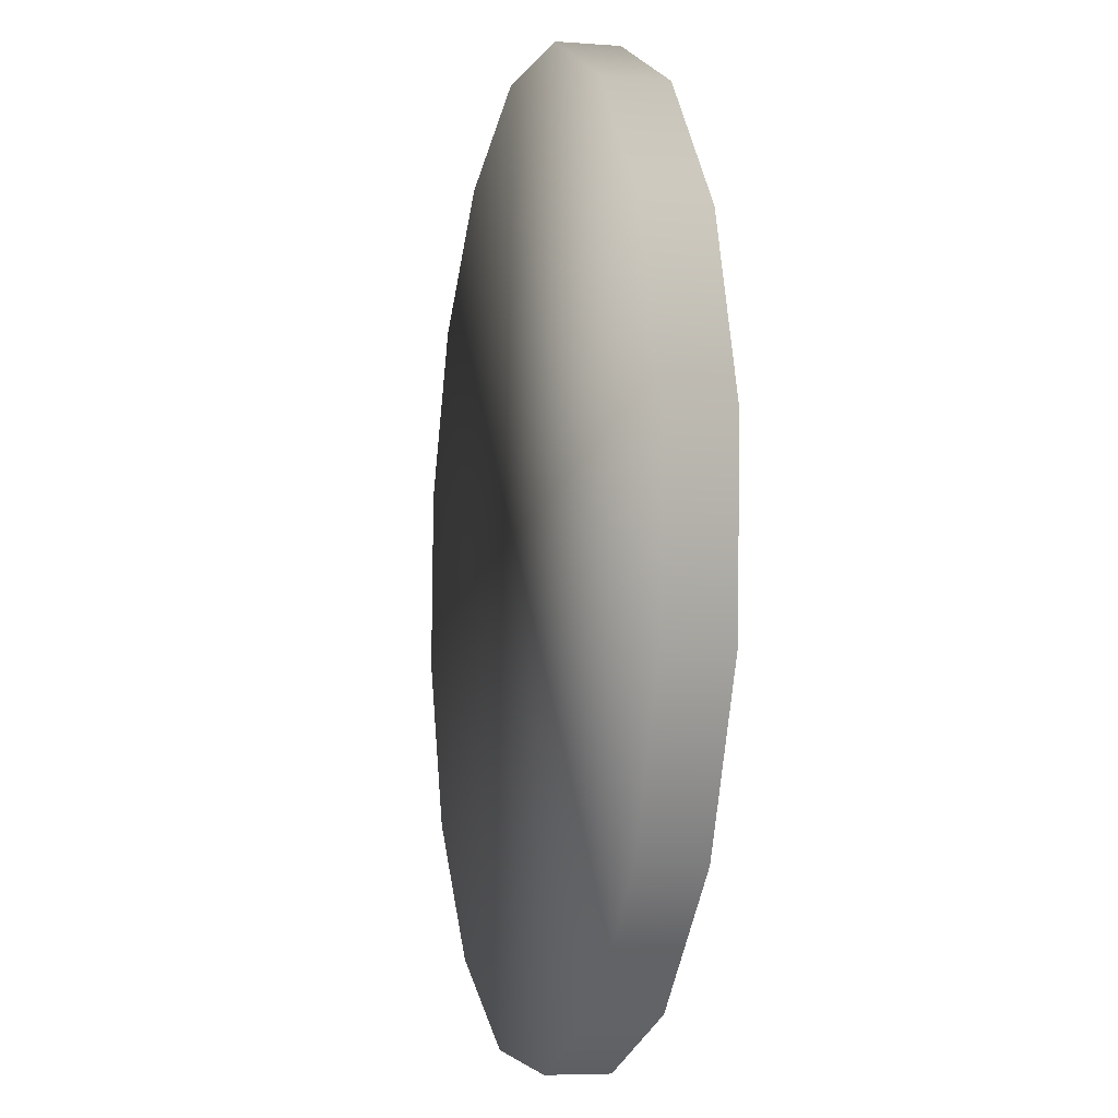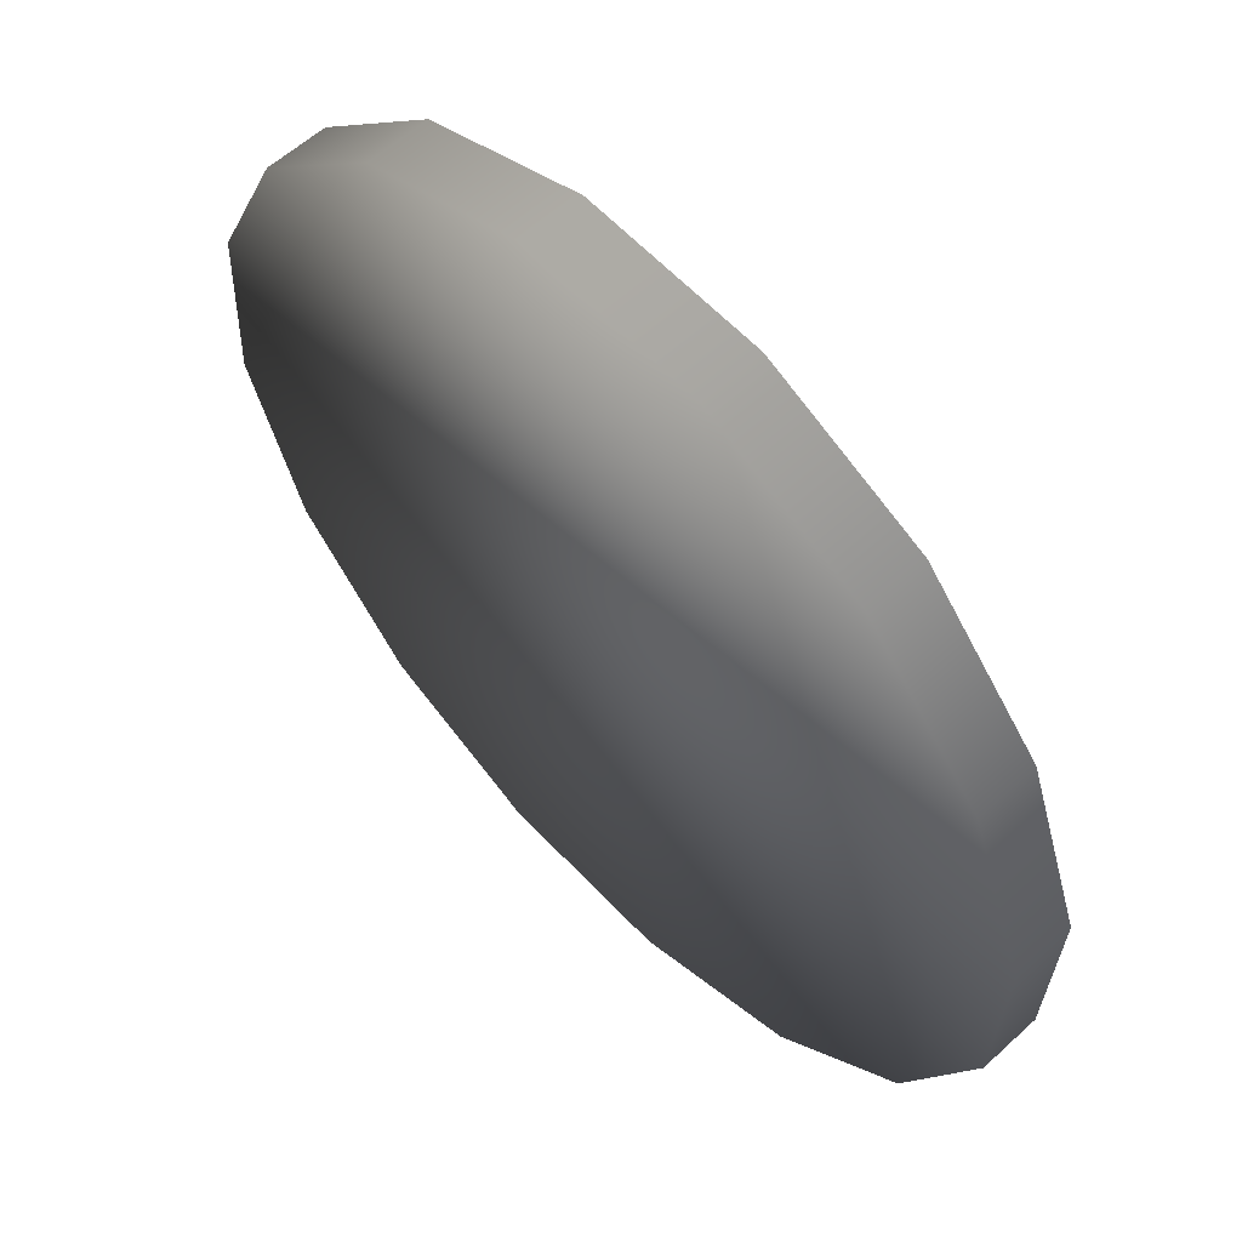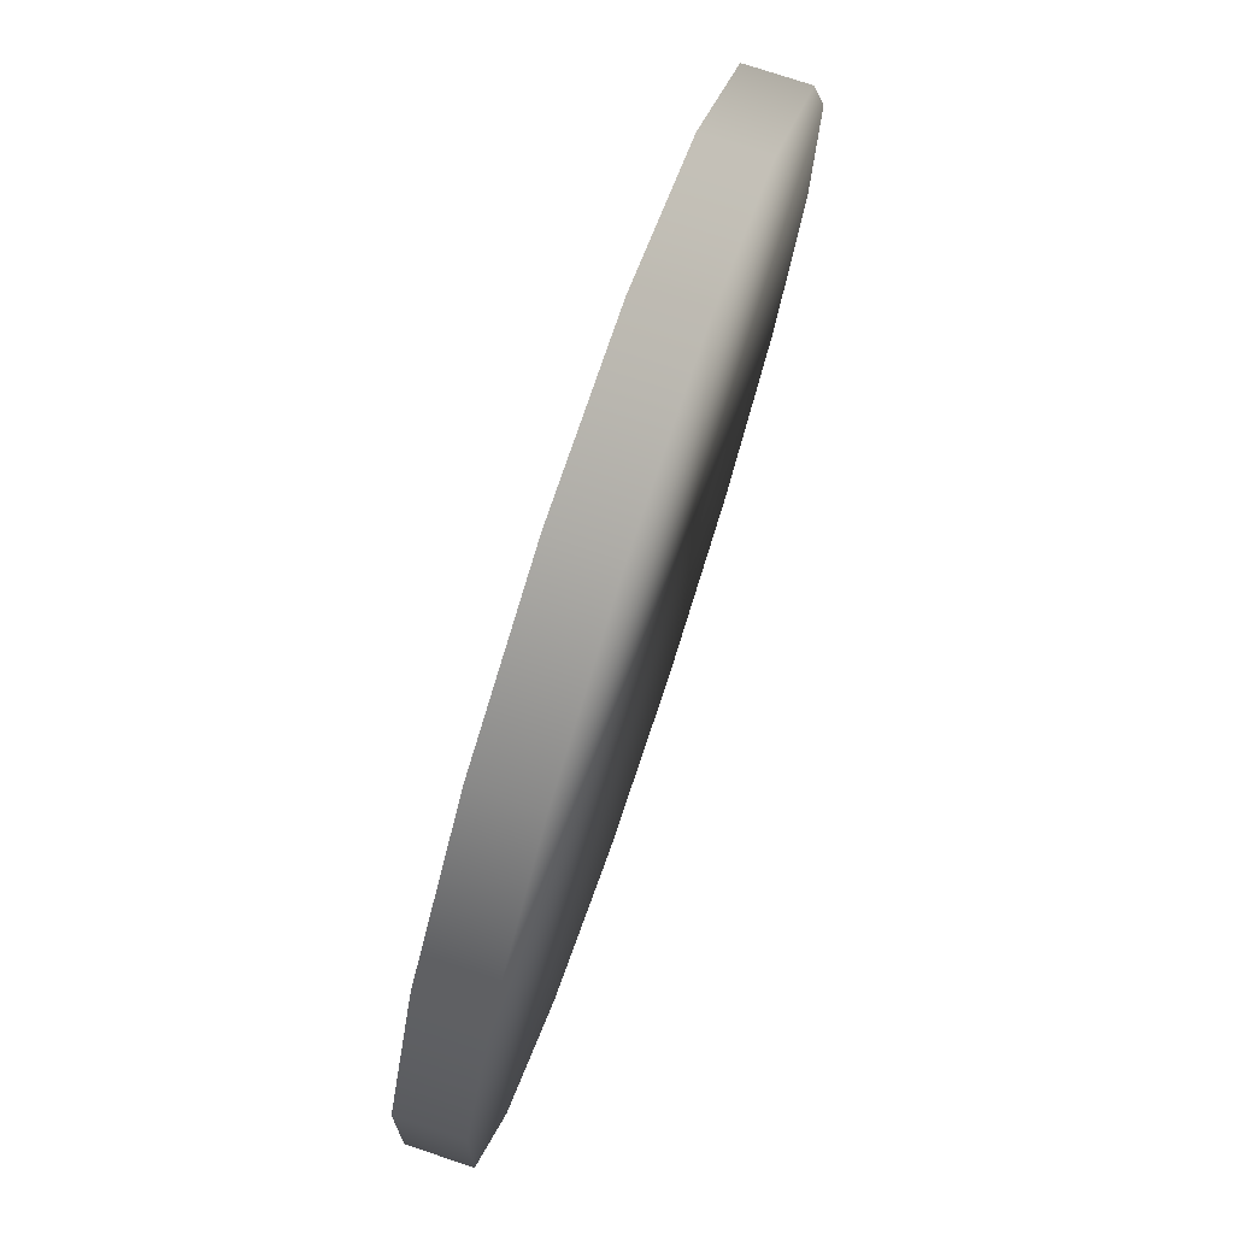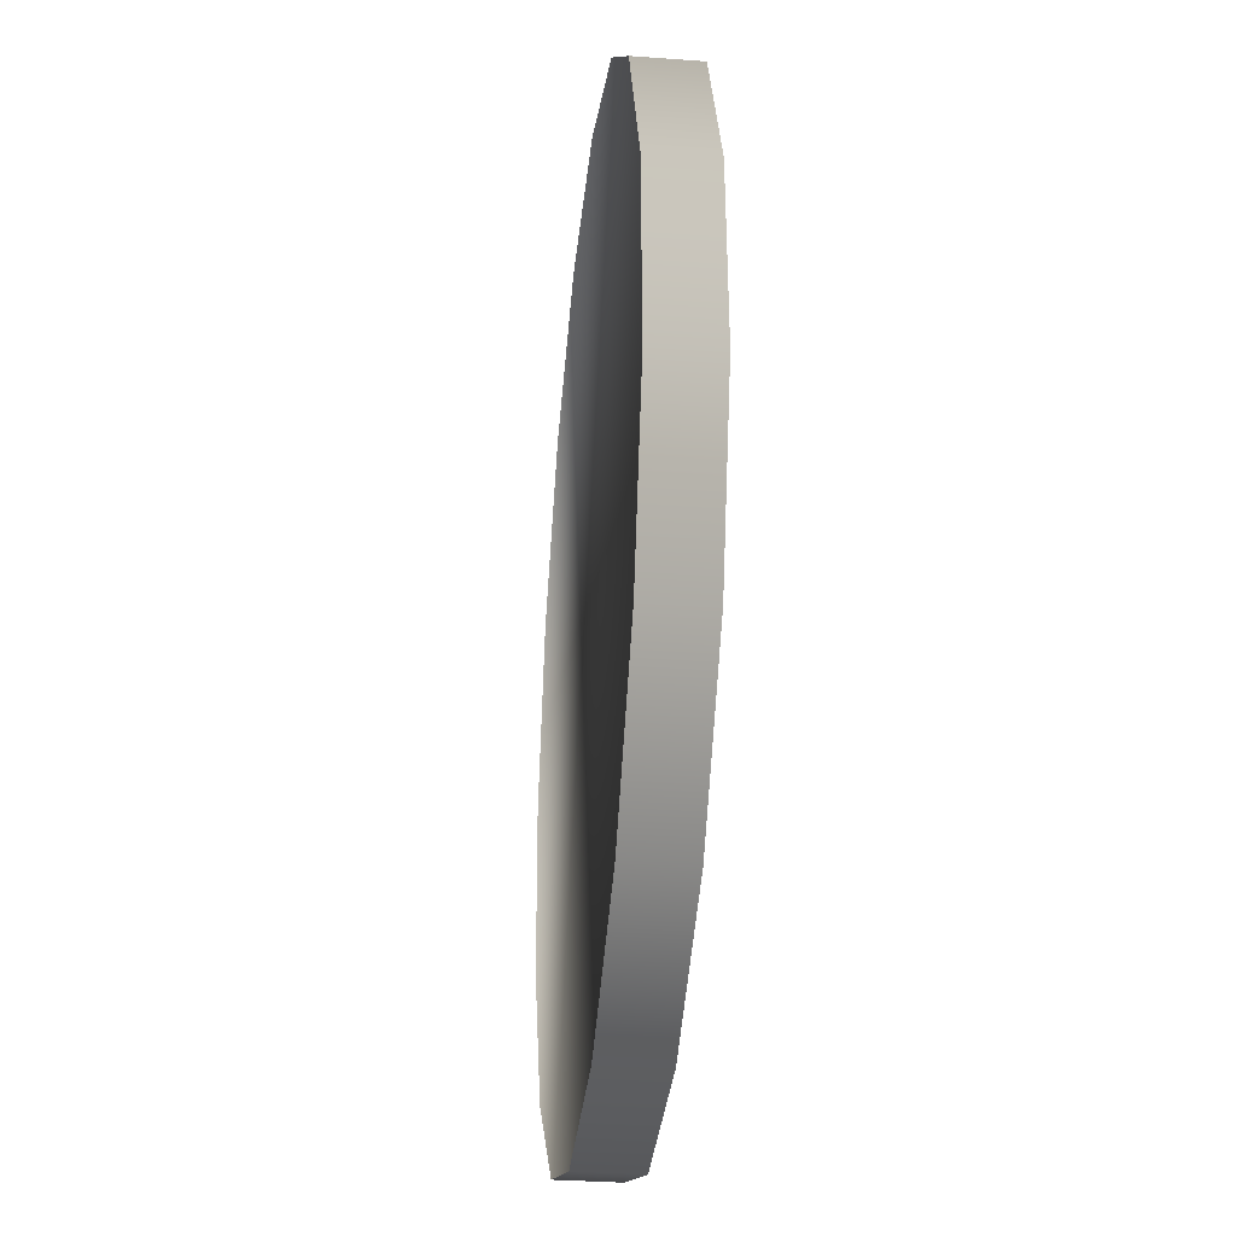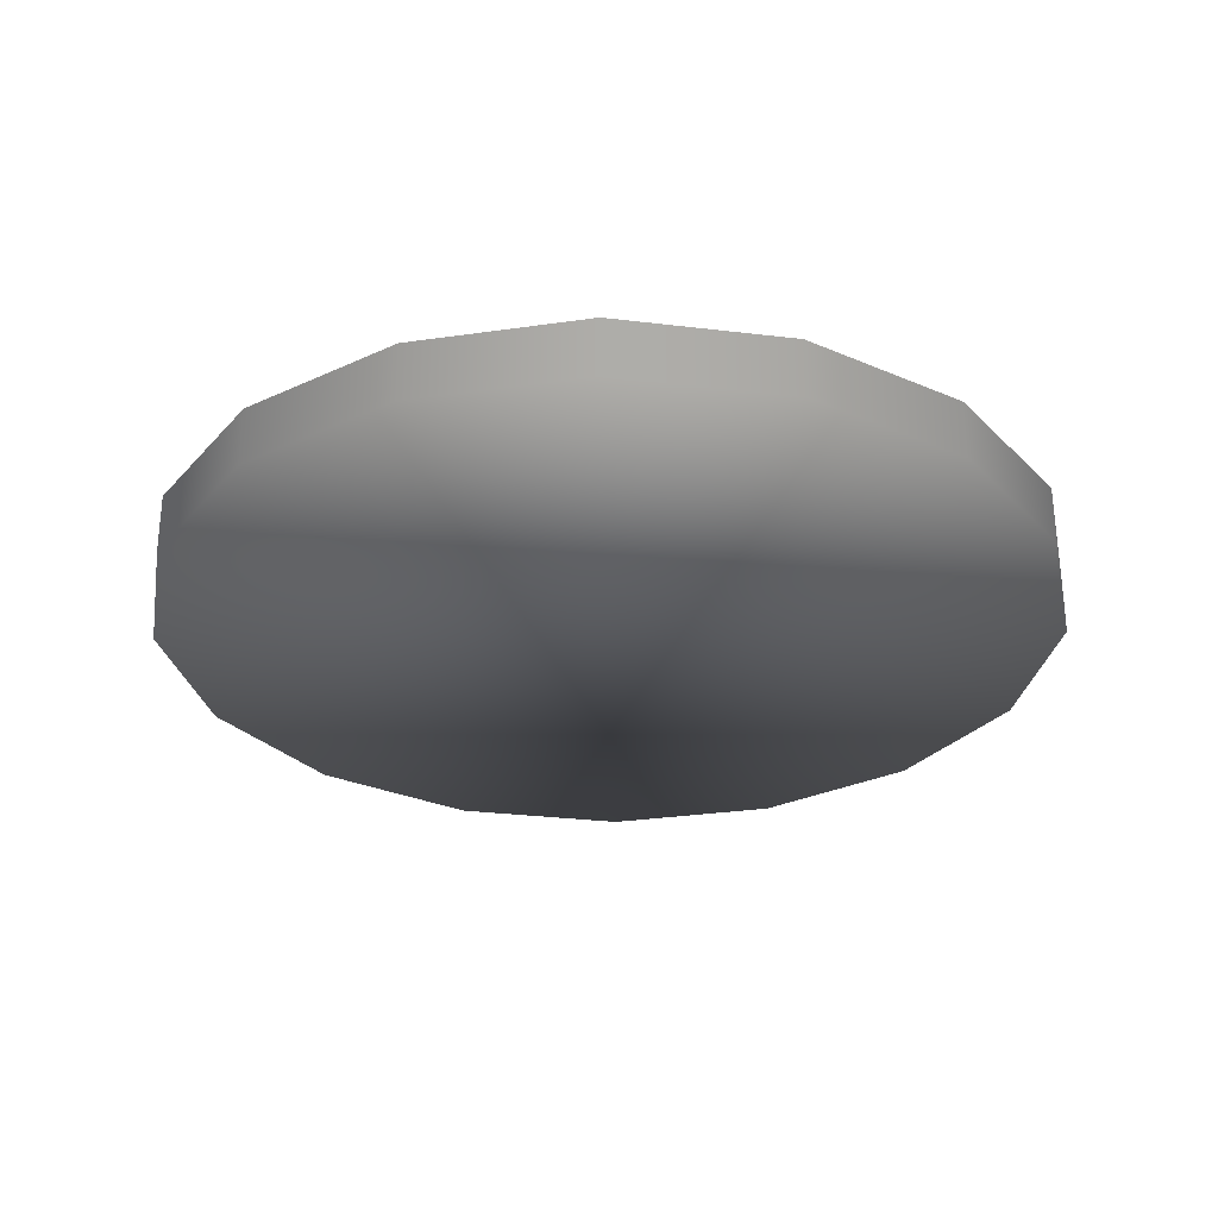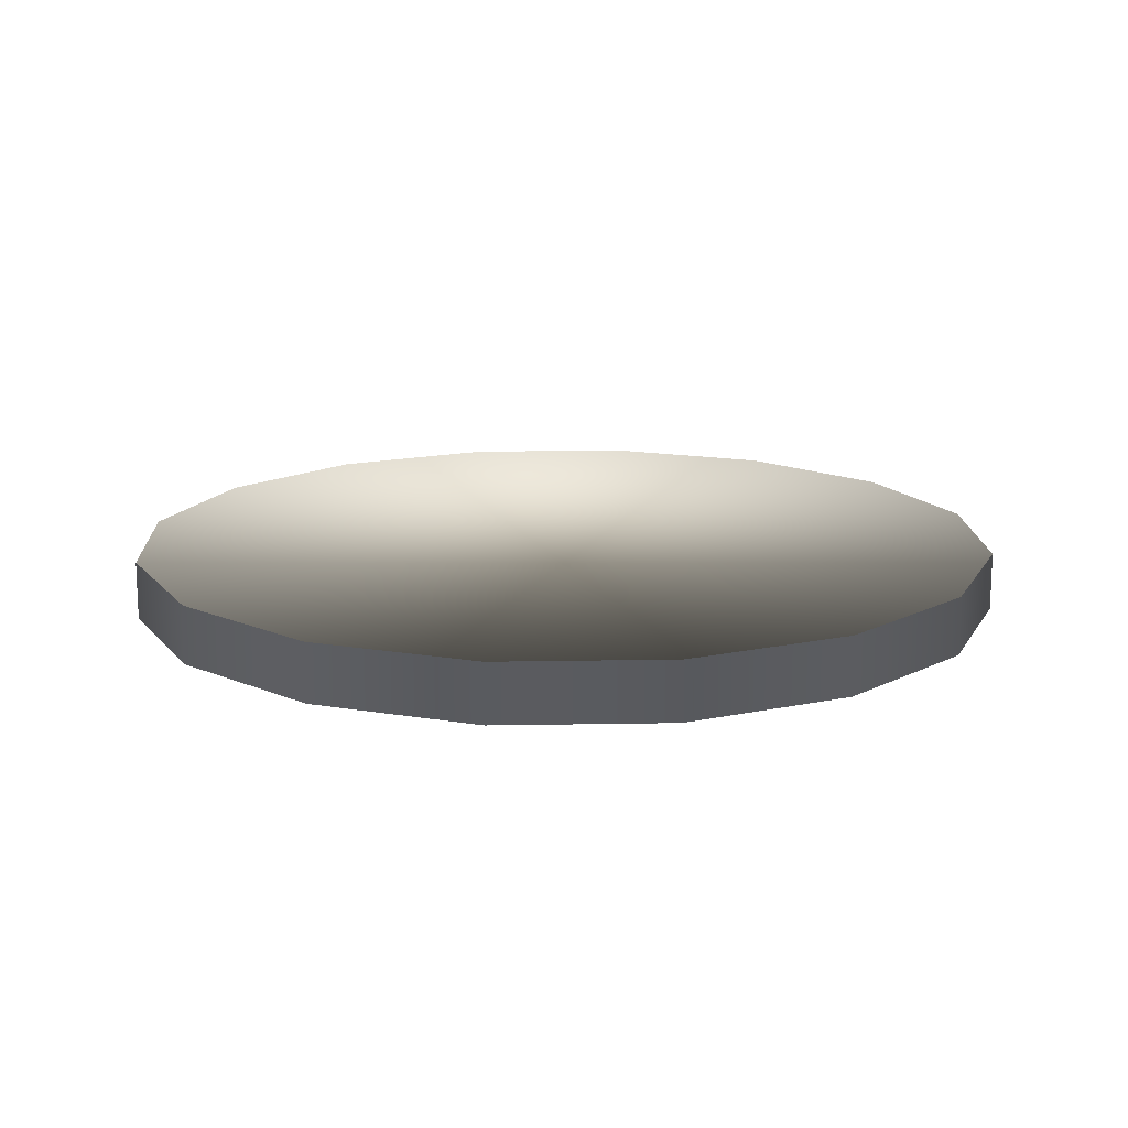
<metadata>
{"format":"obj","ext":"obj","renderer":"f3d","projection":"perspective","resolution":1024,"background":"white","views":[{"elev":-5.7,"azim":-103.5,"up":"+Y"},{"elev":58.6,"azim":-133.4,"up":"+Y"},{"elev":75.7,"azim":108.4,"up":"+Y"},{"elev":-32.6,"azim":84.1,"up":"+Y"},{"elev":-29.0,"azim":14.7,"up":"+Z"},{"elev":14.9,"azim":135.2,"up":"+Z"}]}
</metadata>
<code>
o moneta_Circle.007
v 0.8616 0.1834 1e-06
v 1.15 0.1958 1e-06
v 1.411 0.3176 1e-06
v 1.606 0.5301 1e-06
v 1.705 0.801 1e-06
v 1.692 1.089 1e-06
v 1.57 1.35 1e-06
v 1.358 1.545 1e-06
v 1.087 1.644 1e-06
v 0.7989 1.631 1e-06
v 0.5376 1.51 1e-06
v 0.3427 1.297 1e-06
v 0.244 1.026 1e-06
v 0.2565 0.7382 1e-06
v 0.3782 0.4769 1e-06
v 0.5907 0.2821 1e-06
v 0.8616 0.1834 0.09674
v 1.15 0.1958 0.09674
v 1.411 0.3176 0.09674
v 1.606 0.5301 0.09674
v 1.705 0.801 0.09674
v 1.692 1.089 0.09674
v 1.57 1.35 0.09674
v 1.358 1.545 0.09674
v 1.087 1.644 0.09674
v 0.7989 1.631 0.09674
v 0.5376 1.51 0.09674
v 0.3427 1.297 0.09674
v 0.244 1.026 0.09674
v 0.2565 0.7382 0.09674
v 0.3782 0.4769 0.09674
v 0.5907 0.2821 0.09674
f 7 23 22 6
f 15 31 30 14
f 8 24 23 7
f 16 32 31 15
f 9 25 24 8
f 2 18 17 1
f 1 17 32 16
f 10 26 25 9
f 3 19 18 2
f 11 27 26 10
f 4 20 19 3
f 12 28 27 11
f 5 21 20 4
f 13 29 28 12
f 6 22 21 5
f 14 30 29 13
f 18 17 32 31 30 29 28 27 26 25 24 23 22 21 20 19
f 2 1 16 15 14 13 12 11 10 9 8 7 6 5 4 3

</code>
